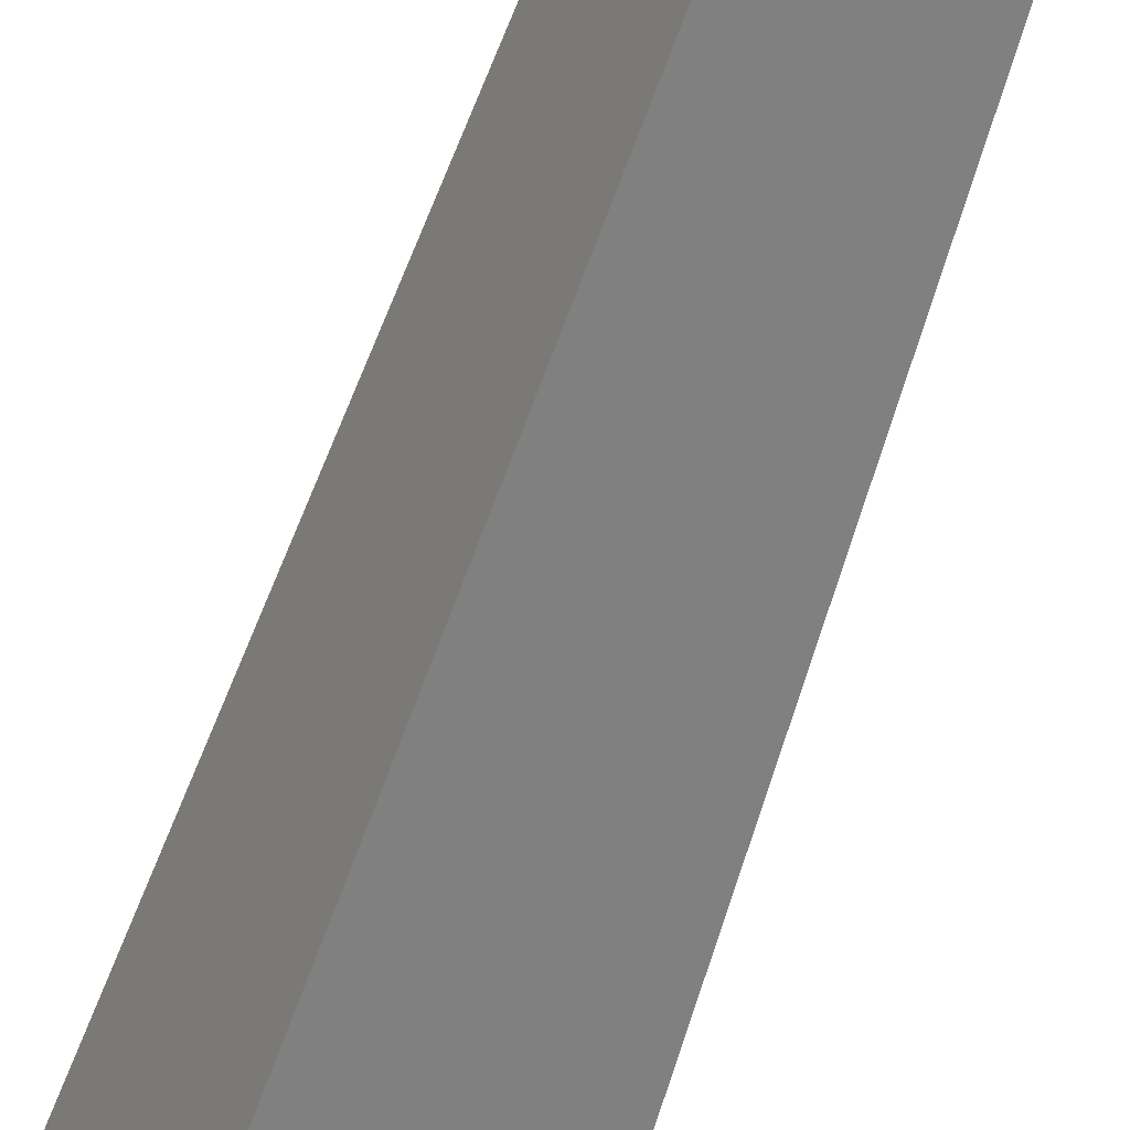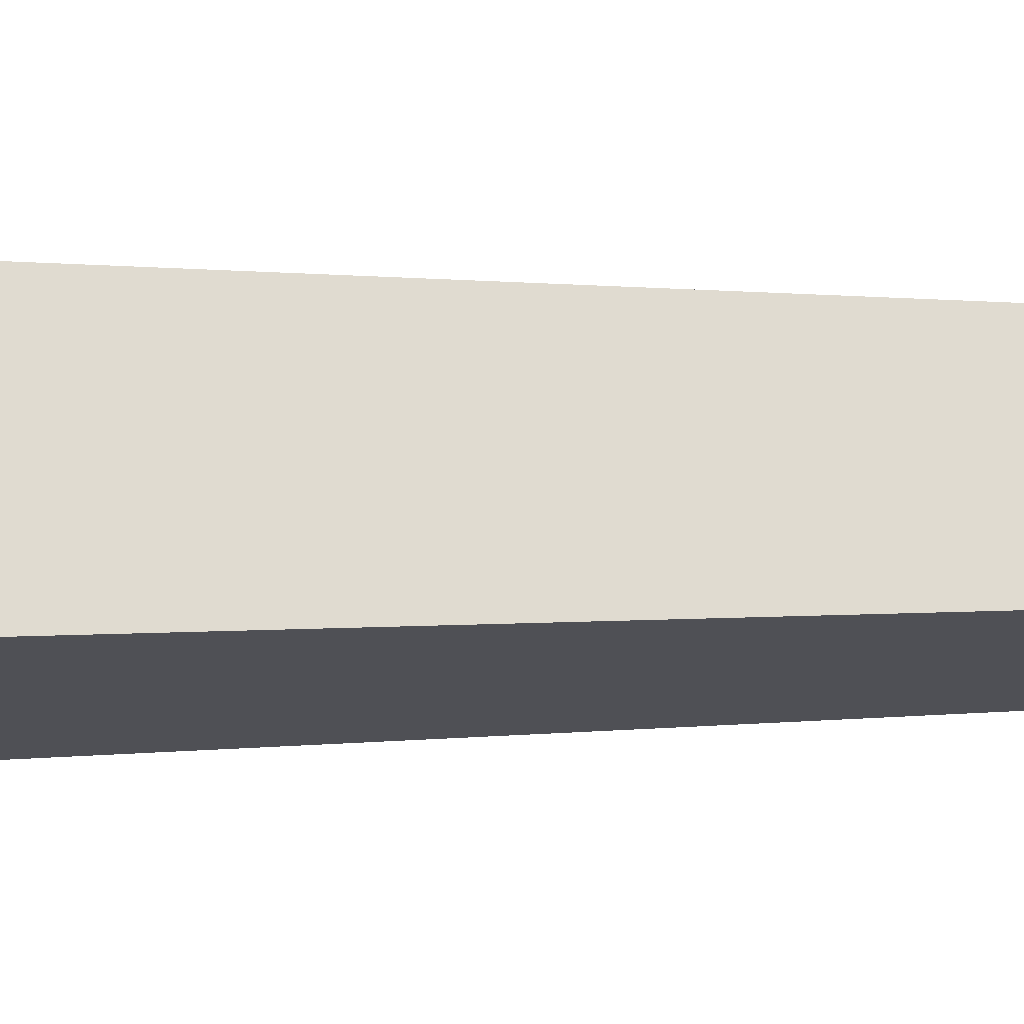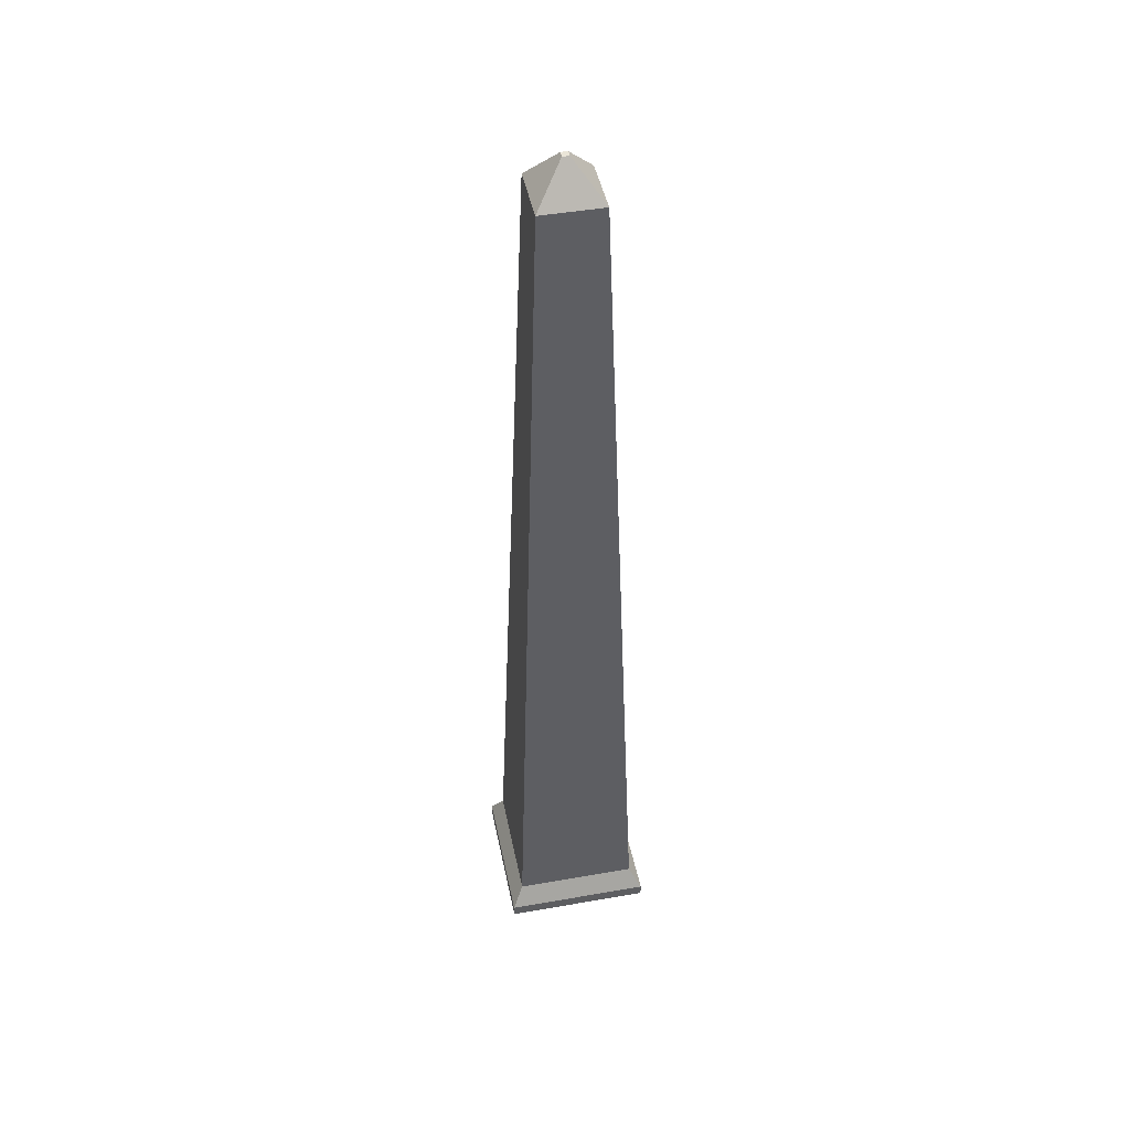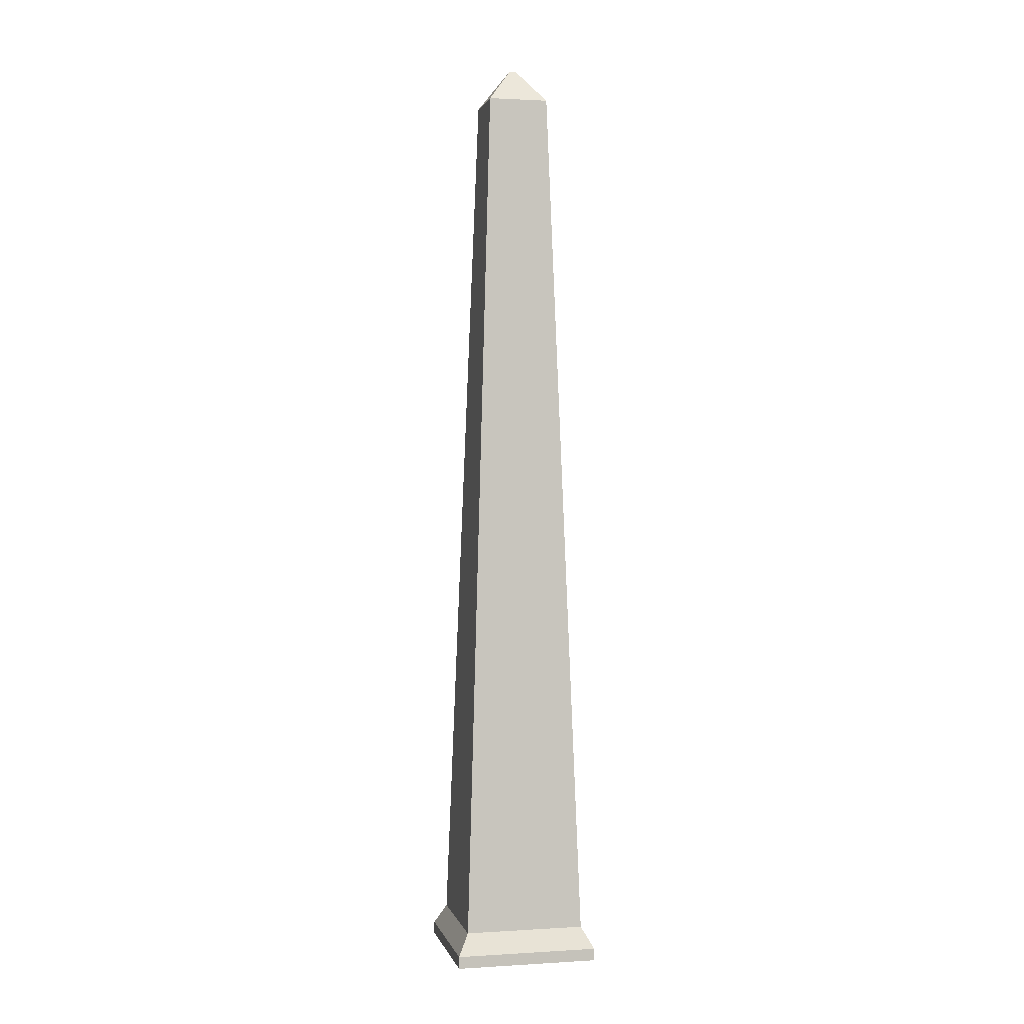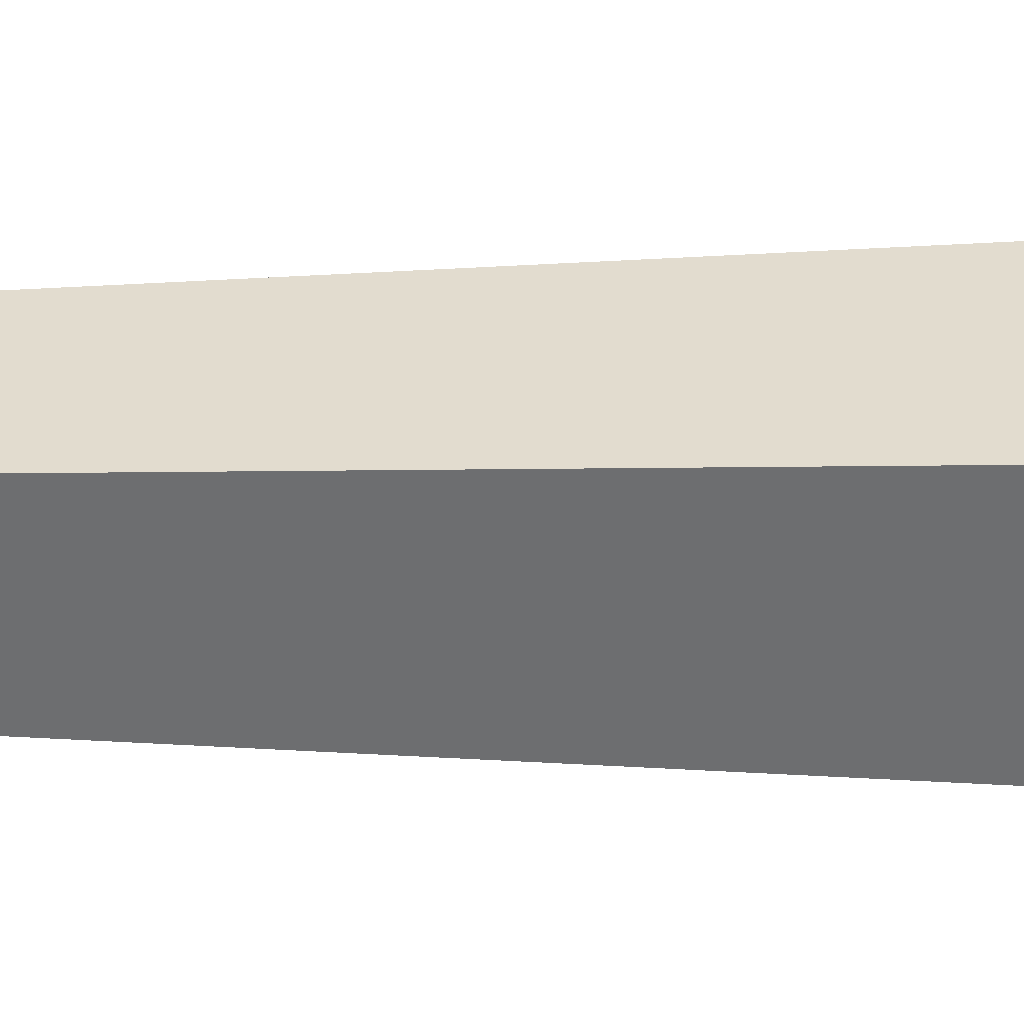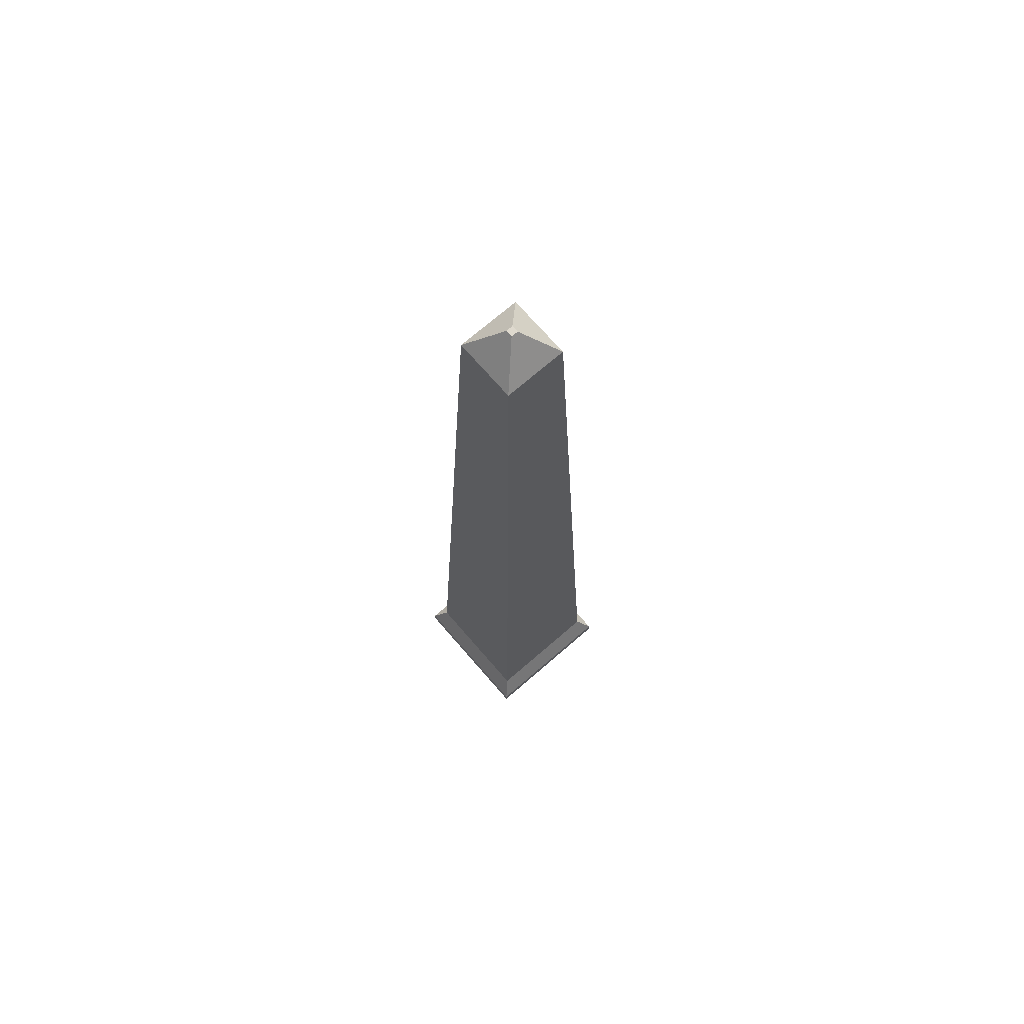
<metadata>
{"format":"obj","ext":"obj","renderer":"f3d","projection":"perspective","resolution":1024,"background":"white","views":[{"elev":-64.3,"azim":161.2,"up":"+Z"},{"elev":52.7,"azim":89.7,"up":"+Z"},{"elev":45.5,"azim":-83.6,"up":"+Y"},{"elev":1.4,"azim":-84.9,"up":"+Y"},{"elev":53.3,"azim":-90.0,"up":"+Z"},{"elev":71.6,"azim":156.9,"up":"+Y"}]}
</metadata>
<code>
g Mesh1 Model
v -620.6 77.33 251.8
v -532.7 2085 297
v -399.6 2085 254.3
v -354.4 77.33 166.4
f 1 2 3 4
v -535.1 77.33 517.9
v -489.9 2085 430
f 5 6 2 1
v -269 77.33 432.5
v -356.9 2085 387.3
f 7 8 6 5
f 4 3 8 7
v -439.8 2165 332.5
v -435.1 2165 347.1
f 3 9 10 8
v -454.4 2165 337.2
f 2 11 9 3
v -449.7 2165 351.8
f 6 12 11 2
f 8 10 12 6
f 11 9 10 12
v -337.2 28.95 132.9
v -235.5 28.95 449.7
f 13 4 7 14
v -654 28.95 234.6
f 15 1 4 13
v -552.3 28.95 551.4
f 16 5 1 15
f 14 7 5 16
v -552.3 0.9456 551.4
v -235.5 0.9456 449.7
f 14 16 17 18
v -654 0.9456 234.6
f 16 15 19 17
v -337.2 0.9456 132.9
f 15 13 20 19
f 13 14 18 20

</code>
